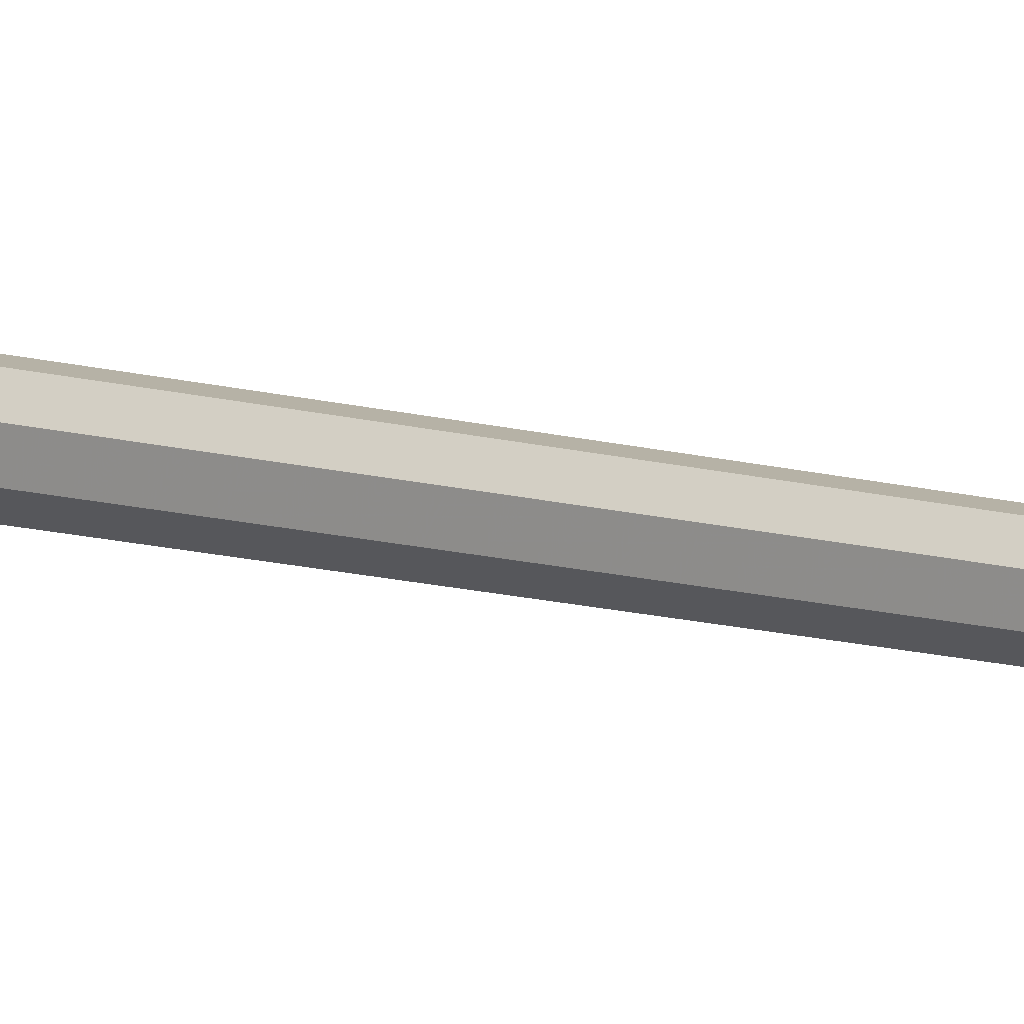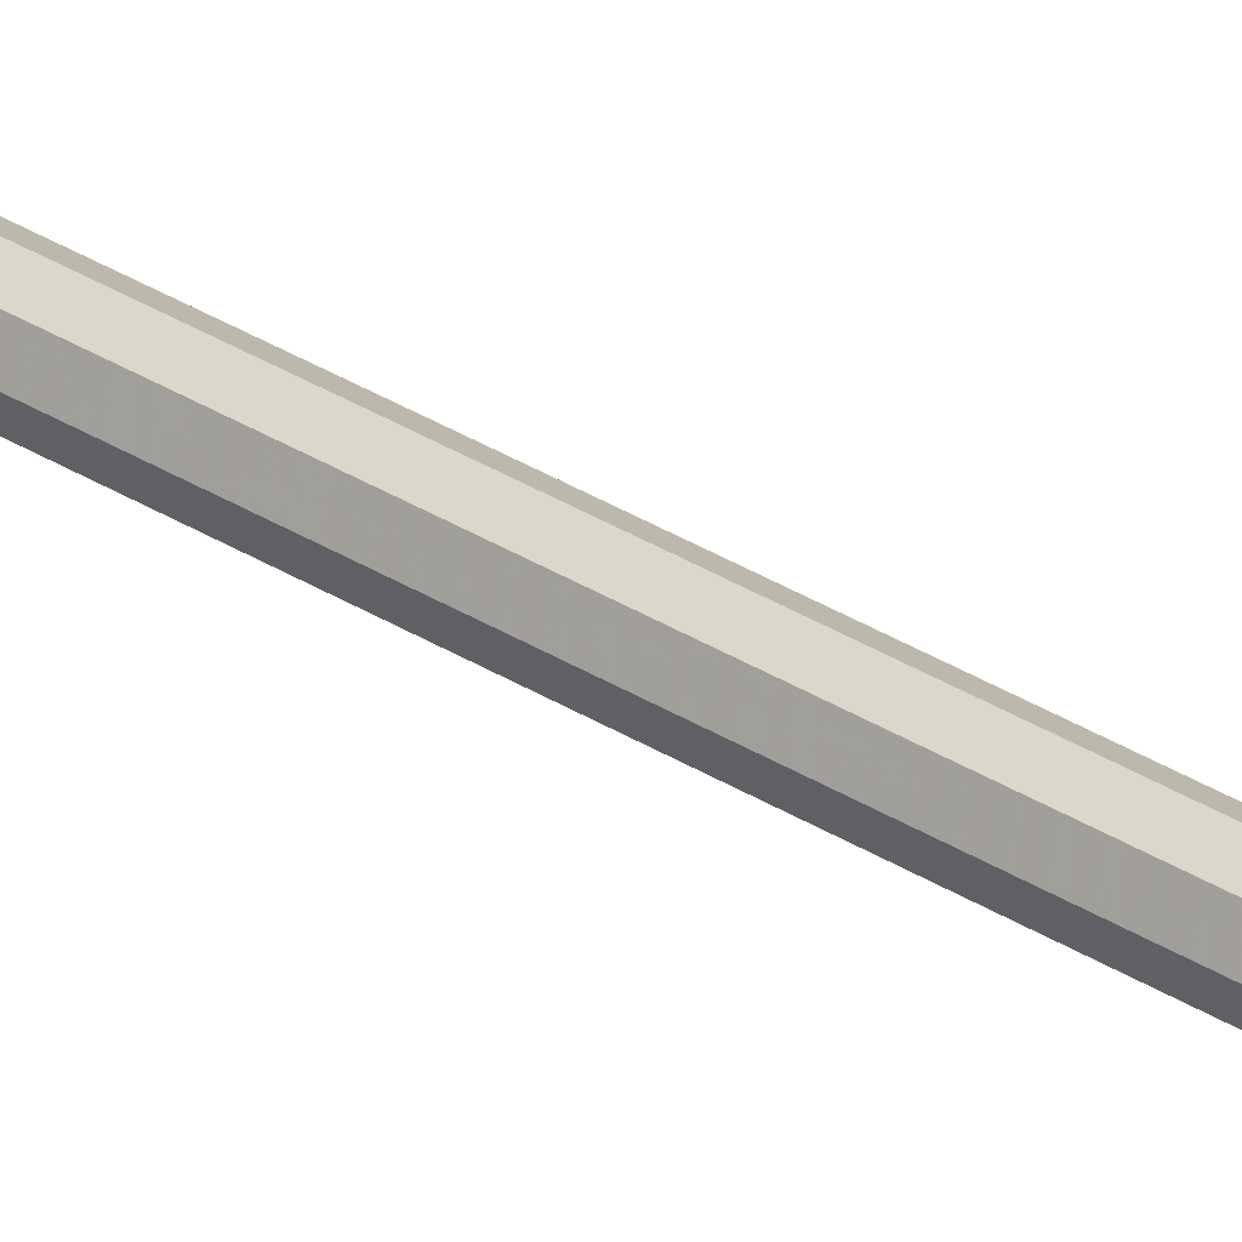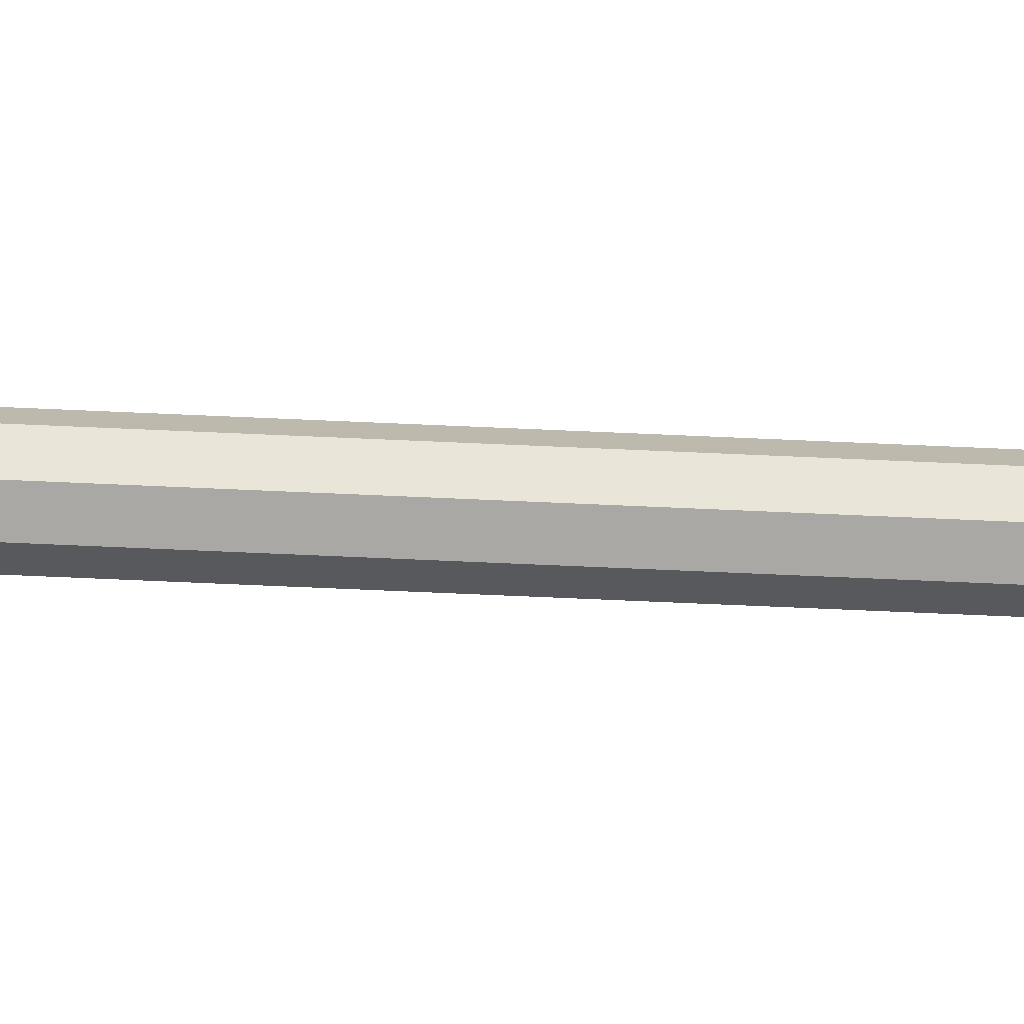
<metadata>
{"format":"obj","ext":"obj","renderer":"f3d","projection":"perspective","resolution":1024,"background":"white","views":[{"elev":-7.4,"azim":42.1,"up":"+Z"},{"elev":26.6,"azim":136.7,"up":"+Z"},{"elev":-52.5,"azim":87.0,"up":"+Z"}]}
</metadata>
<code>
o Cylinder.012
v 0 -2.824 -0.03431
v 0 2.824 -0.03431
v 0.02426 -2.824 -0.02426
v 0.02426 2.824 -0.02426
v 0.03431 -2.824 0
v 0.03431 2.824 0
v 0.02426 -2.824 0.02426
v 0.02426 2.824 0.02426
v -0 -2.824 0.03431
v -0 2.824 0.03431
v -0.02426 -2.824 0.02426
v -0.02426 2.824 0.02426
v -0.03431 -2.824 -0
v -0.03431 2.824 -0
v -0.02426 -2.824 -0.02426
v -0.02426 2.824 -0.02426
v 0 -2.906 0.1426
v 0 -2.906 -0.1426
v 0 -2.201 0.1184
v 0 -2.201 -0.1184
v -0.01133 -2.116 0.02311
v -0.01133 -2.116 -0.02311
v -0.01133 -2.82 -0.02311
v -0.01133 -2.82 0.02311
v 0.01133 -2.116 -0.02311
v 0.01133 -2.116 0.02311
v 0.01133 -2.82 0.02311
v 0.01133 -2.82 -0.02311
v 0 -2.679 0.1426
v 0 -2.449 0.1426
v 0 -2.449 -0.1426
v 0 -2.679 -0.1426
v -0.01133 -2.364 0.02311
v -0.01133 -2.593 0.02311
v -0.01133 -2.364 -0.02311
v -0.01133 -2.593 -0.02311
v 0.01133 -2.364 -0.02311
v 0.01133 -2.593 -0.02311
v 0.01133 -2.364 0.02311
v 0.01133 -2.593 0.02311
v 0.1426 -2.906 -0
v -0.1426 -2.906 0
v 0.1257 -2.201 -0
v -0.1257 -2.201 0
v 0.02311 -2.116 0.01133
v -0.02311 -2.116 0.01133
v -0.02311 -2.82 0.01133
v 0.02311 -2.82 0.01133
v -0.02311 -2.116 -0.01133
v 0.02311 -2.116 -0.01133
v 0.02311 -2.82 -0.01133
v -0.02311 -2.82 -0.01133
v 0.1426 -2.679 -0
v 0.1426 -2.449 -0
v -0.1426 -2.449 0
v -0.1426 -2.679 0
v 0.02311 -2.364 0.01133
v 0.02311 -2.593 0.01133
v -0.02311 -2.364 0.01133
v -0.02311 -2.593 0.01133
v -0.02311 -2.364 -0.01133
v -0.02311 -2.593 -0.01133
v 0.02311 -2.364 -0.01133
v 0.02311 -2.593 -0.01133
f 1 2 4 3
f 3 4 6 5
f 5 6 8 7
f 7 8 10 9
f 9 10 12 11
f 11 12 14 13
f 15 16 2 1
f 13 14 16 15
f 1 3 5 7 9 11 13 15
f 36 32 18 23
f 20 25 37 31
f 29 34 24 17
f 26 19 30 39
f 22 20 31 35
f 35 31 32 36
f 32 38 28 18
f 40 29 17 27
f 17 24 27
f 39 30 29 40
f 19 21 33 30
f 30 33 34 29
f 23 18 28
f 31 37 38 32
f 60 56 42 47
f 53 58 48 41
f 56 62 52 42
f 46 44 55 59
f 59 55 56 60
f 47 42 52
f 55 61 62 56
f 63 54 53 64
f 50 43 54 63
f 43 50 45
f 43 45 57 54
f 54 57 58 53
f 44 49 61 55
f 19 26 21
f 49 44 46
f 64 53 41 51
f 25 20 22
f 41 48 51

</code>
